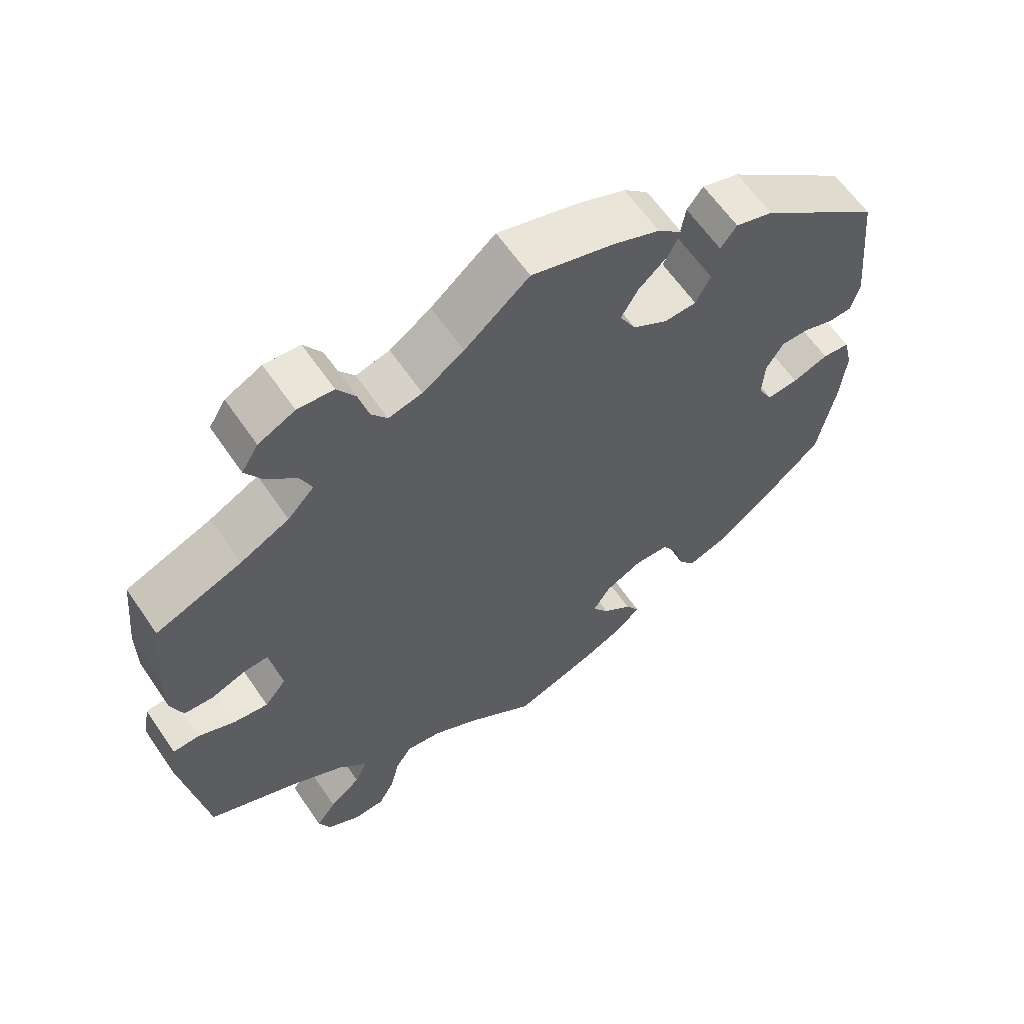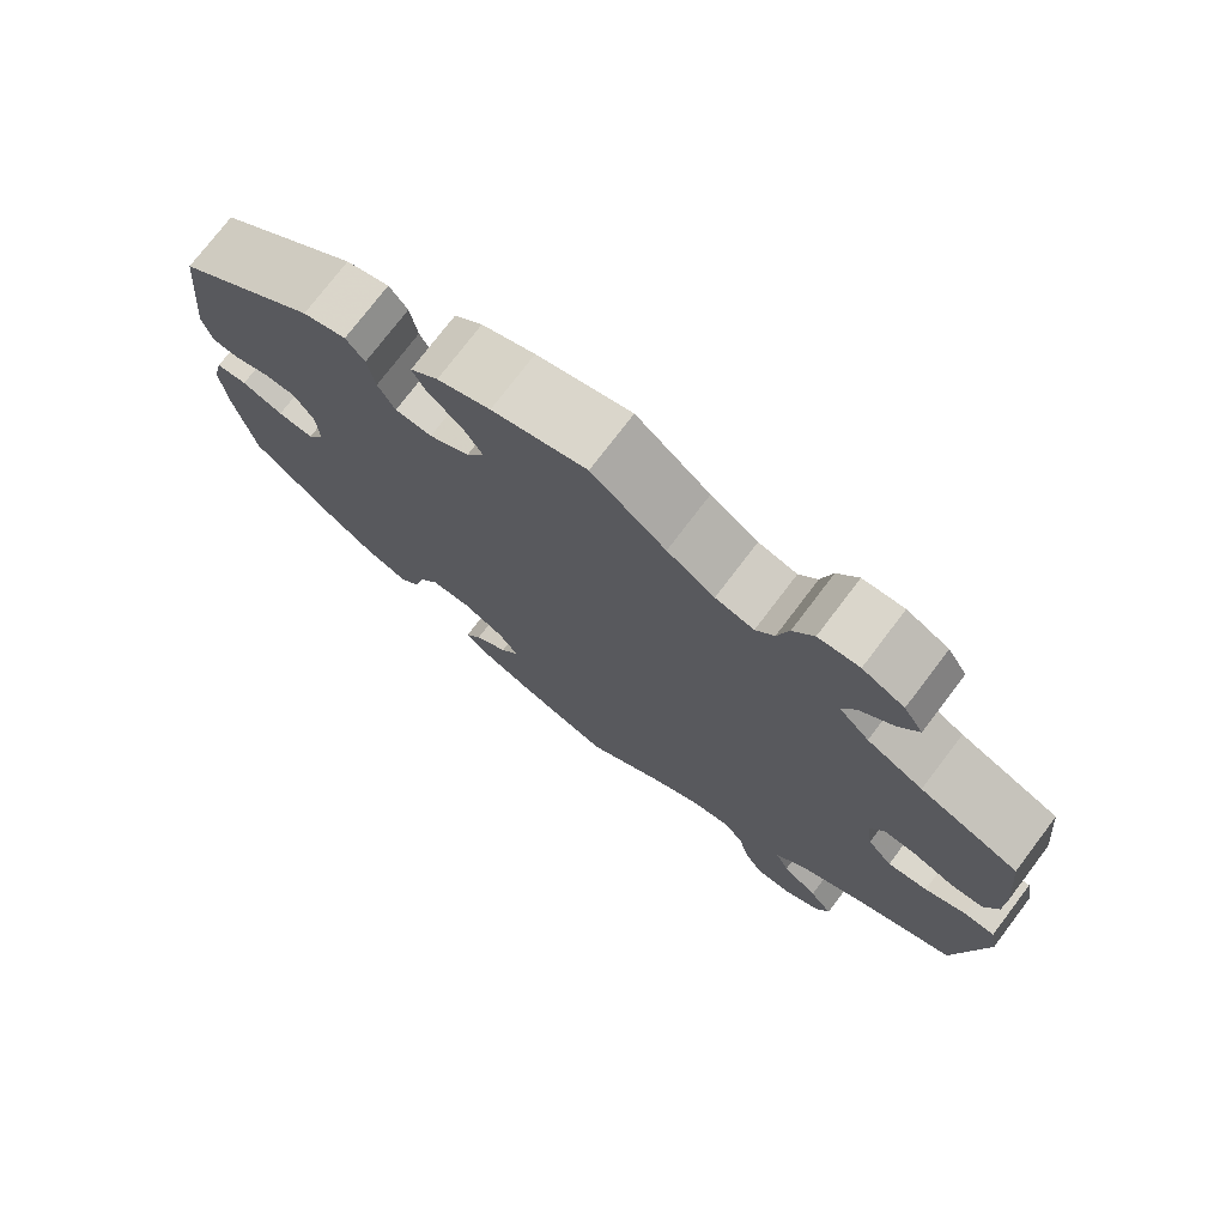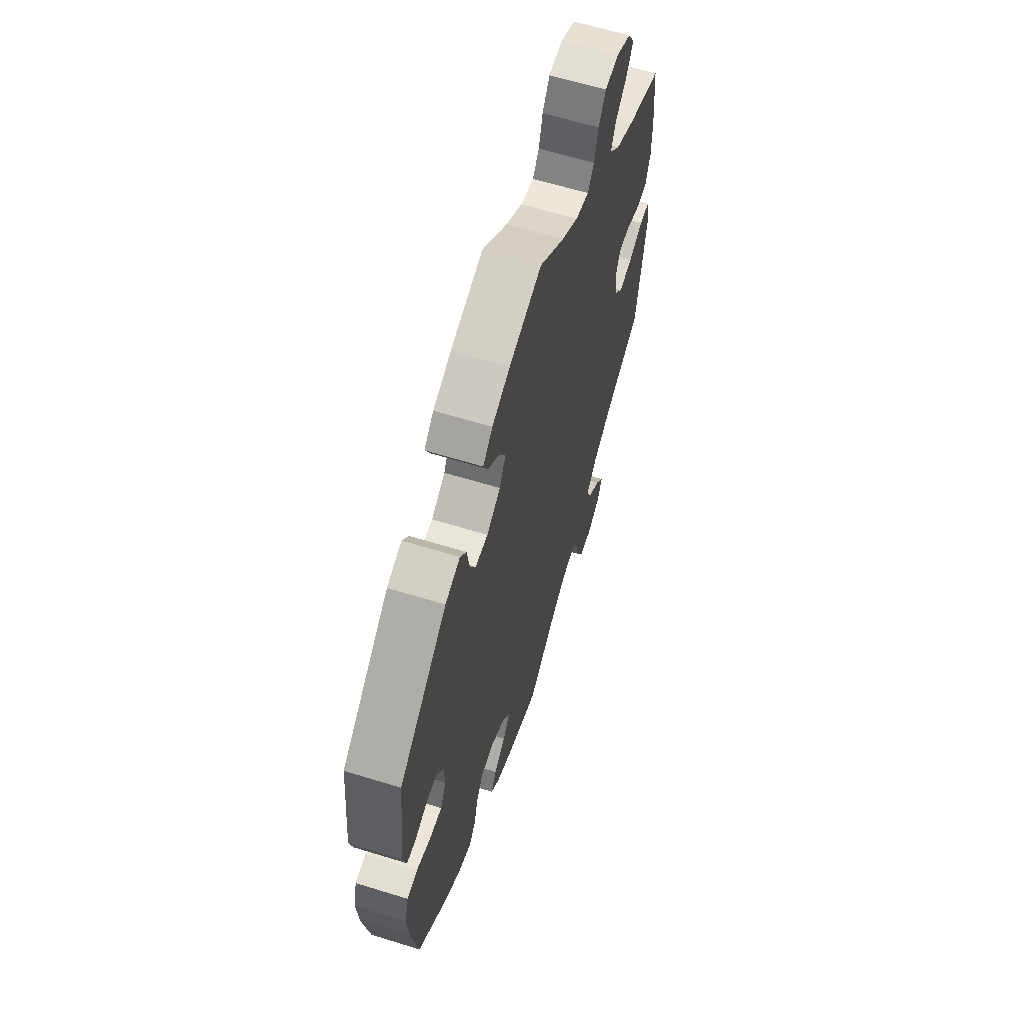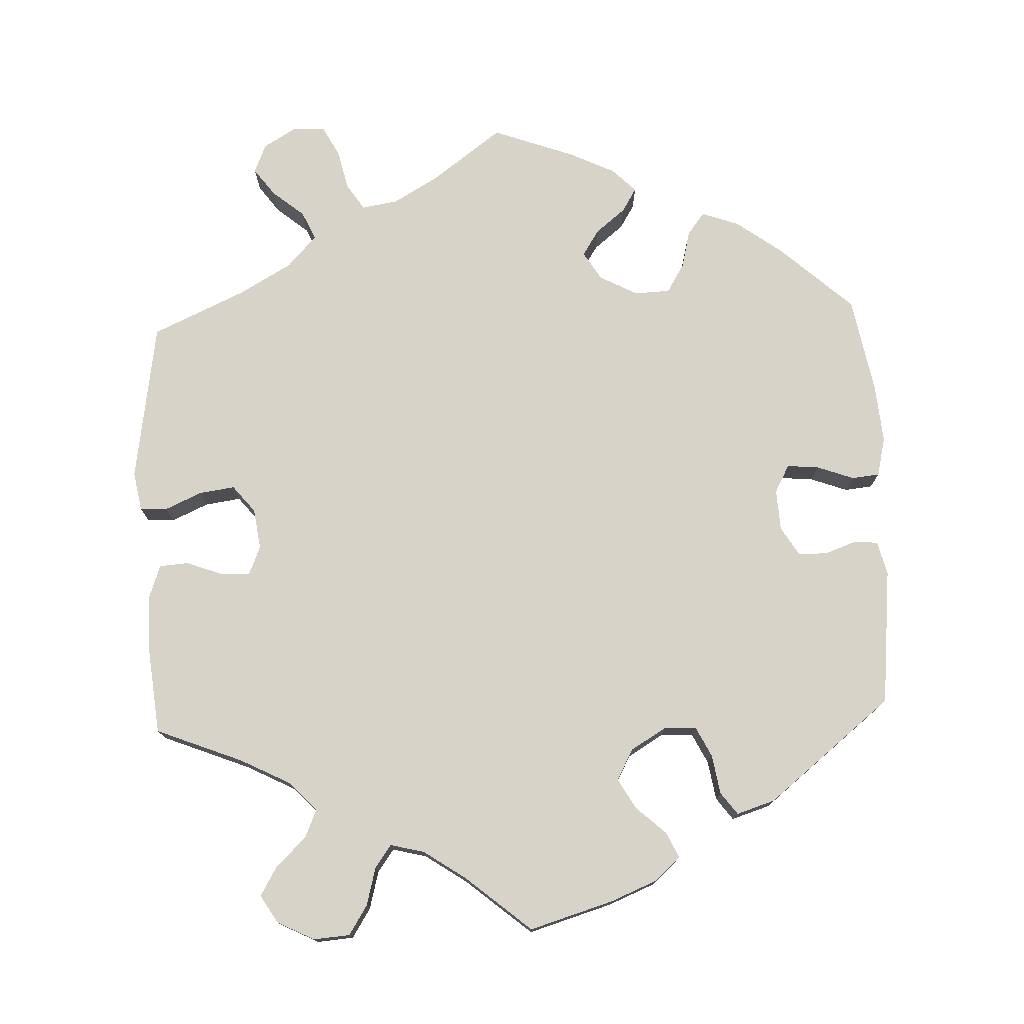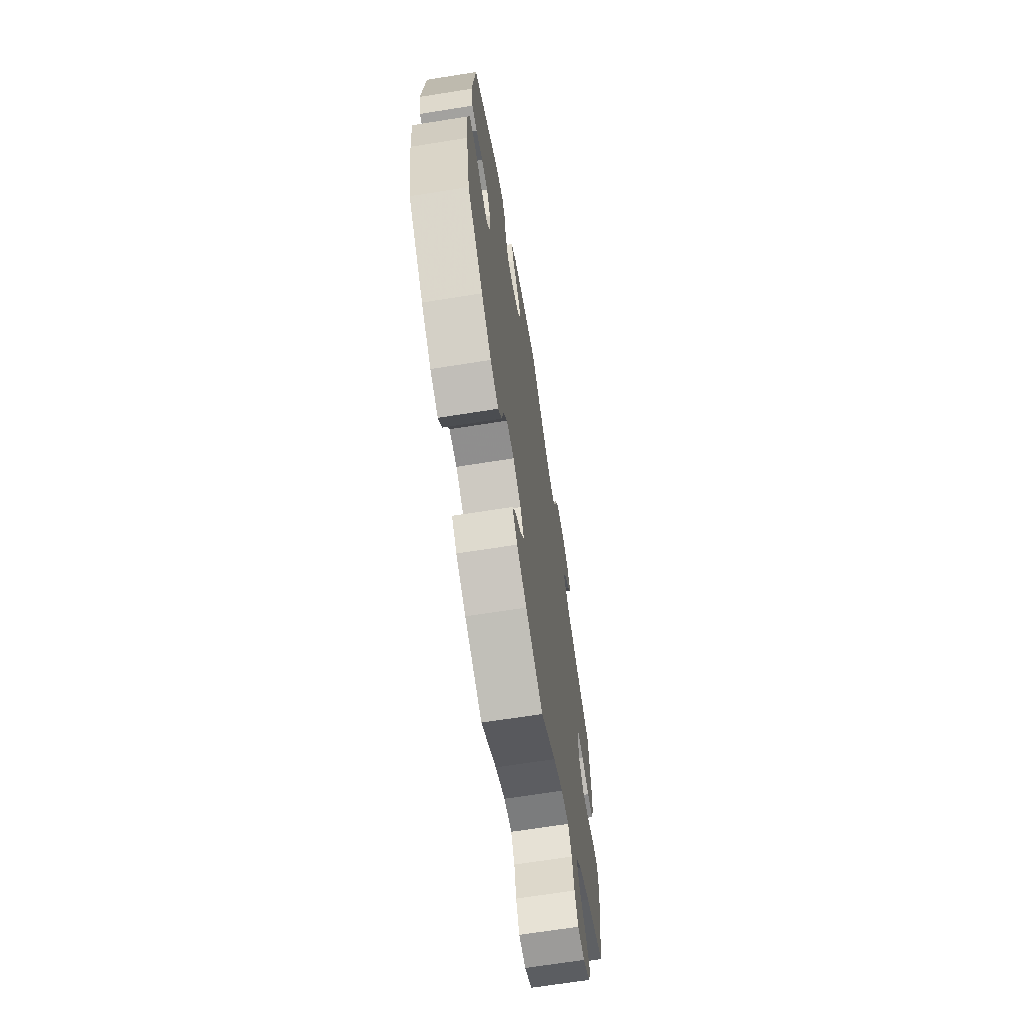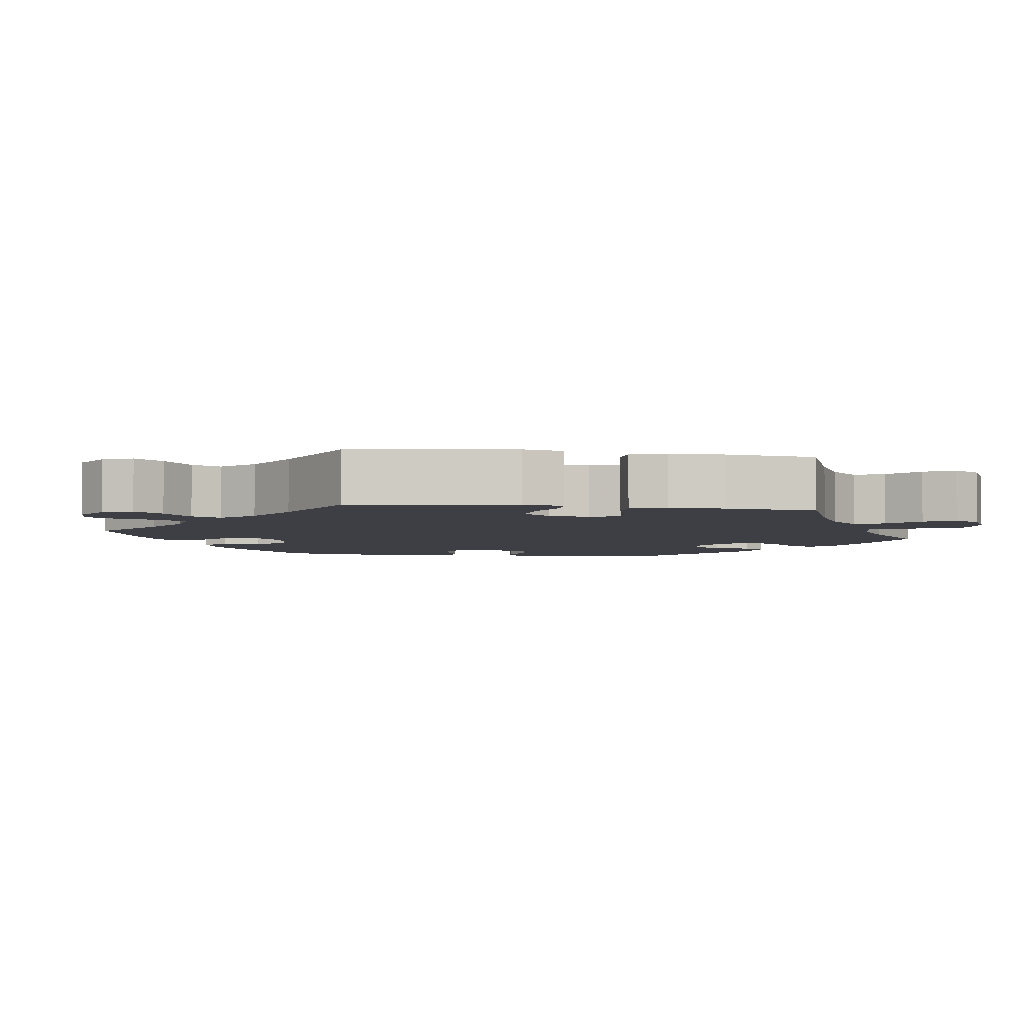
<metadata>
{"format":"obj","ext":"obj","renderer":"f3d","projection":"perspective","resolution":1024,"background":"white","views":[{"elev":62.3,"azim":-34.3,"up":"+Z"},{"elev":75.4,"azim":-142.8,"up":"+Z"},{"elev":62.5,"azim":107.4,"up":"+Z"},{"elev":75.8,"azim":-2.4,"up":"+Y"},{"elev":-67.3,"azim":99.1,"up":"+Z"},{"elev":-4.4,"azim":-98.7,"up":"+Y"}]}
</metadata>
<code>
v -0.422 0.07 -0.057
v -0.313 0.07 0.621
v -0.163 0.07 -0.51
v -0.354 0.07 -0.532
v 0.213 0.07 -0.514
v 0.276 0.07 0.381
v 0.402 0.07 0.042
v -0.406 0.07 -0.369
v -0.55 0.07 0.185
v -0.472 0.07 -0.05
v -0.365 0.07 0.515
v 0.219 0.07 0.526
v -0.151 0.07 0.503
v -0.572 0.07 -0.084
v 0.115 0.07 -0.578
v -0.524 0.07 -0.027
v -0.238 0.07 -0.539
v -0.4 0.07 0.079
v 0.569 0.07 -0.091
v -0.55 0.07 0.109
v 0.151 0.07 -0.447
v 0.317 0.07 -0.469
v -0.344 0.07 0.395
v 0.308 0.07 0.467
v -0.383 0.07 0.038
v 0.152 0.07 -0.37
v -0.537 0.07 -0.31
v 0.205 0.07 -0.342
v 0.362 0.07 0.45
v -0.214 0.07 -0.502
v -0.309 0.07 -0.495
v -0.332 0.07 -0.411
v -0.251 0.07 -0.595
v 0.399 0.07 -0.016
v 0.285 0.07 0.436
v -0.262 0.07 0.617
v 0.427 0.07 0.083
v -0.323 0.07 0.475
v 0.127 0.07 -0.41
v 0.562 0.07 -0.173
v 0.118 0.07 0.585
v 0.435 0.07 -0.402
v -0.319 0.07 -0.64
v 0.293 0.07 -0.438
v -0.391 0.07 -0.019
v 0.557 0.07 0.117
v -0.199 0.07 0.491
v -0.441 0.07 0.077
v -0.099 0.07 -0.547
v -0.414 0.07 0.359
v 0.184 0.07 0.558
v 0.193 0.07 -0.481
v 0.16 0.07 0.452
v 0.512 0.07 0.067
v 0.468 0.07 0.083
v 0.37 0.07 -0.45
v 0.255 0.07 -0.344
v 0.202 0.07 0.49
v -0.537 0.07 0.31
v -0.236 0.07 0.576
v 0.556 0.07 -0.036
v 0 0.07 -0.62
v -0.389 0.07 0.556
v 0.537 0.07 -0.31
v -0.291 0.07 -0.455
v -0.562 0.07 -0.029
v 0.209 0.07 0.337
v 0.42 0.07 -0.055
v 0.537 0.07 0.31
v -0.306 0.07 0.435
v 0.159 0.07 0.367
v -0.365 0.07 0.595
v 0 0.07 0.62
v -0.492 0.07 0.058
v -0.274 0.07 -0.638
v 0.465 0.07 -0.051
v -0.222 0.07 0.523
v -0.383 0.07 -0.571
v 0.18 0.07 -0.547
v 0.136 0.07 0.41
v 0.517 0.07 -0.032
v -0.366 0.07 -0.612
v 0.255 0.07 0.339
v 0.545 0.07 0.07
v -0.533 0.07 0.061
v -0.092 0.07 0.543
v 0.28 0.07 -0.385
v -0.422 -0 -0.057
v -0.313 -0 0.621
v -0.163 -0 -0.51
v -0.354 -0 -0.532
v 0.213 -0 -0.514
v 0.276 -0 0.381
v 0.402 -0 0.042
v -0.406 -0 -0.369
v -0.55 -0 0.185
v -0.472 -0 -0.05
v -0.365 -0 0.515
v 0.219 -0 0.526
v -0.151 -0 0.503
v -0.572 -0 -0.084
v 0.115 -0 -0.578
v -0.524 -0 -0.027
v -0.238 -0 -0.539
v -0.4 -0 0.079
v 0.569 -0 -0.091
v -0.55 -0 0.109
v 0.151 -0 -0.447
v 0.317 -0 -0.469
v -0.344 -0 0.395
v 0.308 -0 0.467
v -0.383 -0 0.038
v 0.152 -0 -0.37
v -0.537 -0 -0.31
v 0.205 -0 -0.342
v 0.362 -0 0.45
v -0.214 -0 -0.502
v -0.309 -0 -0.495
v -0.332 -0 -0.411
v -0.251 -0 -0.595
v 0.399 -0 -0.016
v 0.285 -0 0.436
v -0.262 -0 0.617
v 0.427 -0 0.083
v -0.323 -0 0.475
v 0.127 -0 -0.41
v 0.562 -0 -0.173
v 0.118 -0 0.585
v 0.435 -0 -0.402
v -0.319 -0 -0.64
v 0.293 -0 -0.438
v -0.391 -0 -0.019
v 0.557 -0 0.117
v -0.199 -0 0.491
v -0.441 -0 0.077
v -0.099 -0 -0.547
v -0.414 -0 0.359
v 0.184 -0 0.558
v 0.193 -0 -0.481
v 0.16 -0 0.452
v 0.512 -0 0.067
v 0.468 -0 0.083
v 0.37 -0 -0.45
v 0.255 -0 -0.344
v 0.202 -0 0.49
v -0.537 -0 0.31
v -0.236 -0 0.576
v 0.556 -0 -0.036
v 0 -0 -0.62
v -0.389 -0 0.556
v 0.537 -0 -0.31
v -0.291 -0 -0.455
v -0.562 -0 -0.029
v 0.209 -0 0.337
v 0.42 -0 -0.055
v 0.537 -0 0.31
v -0.306 -0 0.435
v 0.159 -0 0.367
v -0.365 -0 0.595
v 0 -0 0.62
v -0.492 -0 0.058
v -0.274 -0 -0.638
v 0.465 -0 -0.051
v -0.222 -0 0.523
v -0.383 -0 -0.571
v 0.18 -0 -0.547
v 0.136 -0 0.41
v 0.517 -0 -0.032
v -0.366 -0 -0.612
v 0.255 -0 0.339
v 0.545 -0 0.07
v -0.533 -0 0.061
v -0.092 -0 0.543
v 0.28 -0 -0.385
f 76 81 61 19
f 68 76 19 40
f 46 84 54 55
f 46 55 37
f 69 46 37
f 29 69 37 7
f 6 35 24 29
f 83 6 29 7
f 51 12 58 53
f 51 53 80
f 86 73 41 51
f 13 86 51 80
f 47 13 80 71
f 2 36 60 77
f 2 77 47
f 72 2 47
f 38 11 63 72
f 70 38 72 47
f 23 70 47 71
f 20 9 59 50
f 48 74 85 20
f 18 48 20 50
f 25 18 50 23
f 14 66 16 10
f 8 27 14 10
f 32 8 10 1
f 65 32 1 45
f 82 78 4 31
f 75 43 82 31
f 17 33 75 31
f 30 17 31 65
f 3 30 65 45
f 79 15 62 49
f 21 52 5 79
f 39 21 79 49
f 26 39 49 3
f 56 22 44 87
f 56 87 57
f 42 56 57
f 68 40 64 42
f 67 83 7 34
f 23 71 67 34
f 25 23 34 68
f 28 26 3 45
f 57 28 45 25
f 42 57 25 68
f 106 148 168 163
f 127 106 163 155
f 142 141 171 133
f 124 142 133
f 124 133 156
f 94 124 156 116
f 116 111 122 93
f 94 116 93 170
f 140 145 99 138
f 167 140 138
f 138 128 160 173
f 167 138 173 100
f 158 167 100 134
f 164 147 123 89
f 134 164 89
f 134 89 159
f 159 150 98 125
f 134 159 125 157
f 158 134 157 110
f 137 146 96 107
f 107 172 161 135
f 137 107 135 105
f 110 137 105 112
f 97 103 153 101
f 97 101 114 95
f 88 97 95 119
f 132 88 119 152
f 118 91 165 169
f 118 169 130 162
f 118 162 120 104
f 152 118 104 117
f 132 152 117 90
f 136 149 102 166
f 166 92 139 108
f 136 166 108 126
f 90 136 126 113
f 174 131 109 143
f 144 174 143
f 144 143 129
f 129 151 127 155
f 121 94 170 154
f 121 154 158 110
f 155 121 110 112
f 132 90 113 115
f 112 132 115 144
f 155 112 144 129
f 42 129 143 56
f 56 143 109 22
f 22 109 131 44
f 44 131 174 87
f 87 174 144 57
f 57 144 115 28
f 28 115 113 26
f 26 113 126 39
f 39 126 108 21
f 21 108 139 52
f 52 139 92 5
f 5 92 166 79
f 79 166 102 15
f 15 102 149 62
f 62 149 136 49
f 49 136 90 3
f 3 90 117 30
f 30 117 104 17
f 17 104 120 33
f 33 120 162 75
f 75 162 130 43
f 43 130 169 82
f 82 169 165 78
f 78 165 91 4
f 4 91 118 31
f 31 118 152 65
f 65 152 119 32
f 32 119 95 8
f 8 95 114 27
f 27 114 101 14
f 14 101 153 66
f 66 153 103 16
f 16 103 97 10
f 10 97 88 1
f 1 88 132 45
f 45 132 112 25
f 25 112 105 18
f 18 105 135 48
f 48 135 161 74
f 74 161 172 85
f 85 172 107 20
f 20 107 96 9
f 9 96 146 59
f 59 146 137 50
f 50 137 110 23
f 23 110 157 70
f 70 157 125 38
f 38 125 98 11
f 11 98 150 63
f 63 150 159 72
f 72 159 89 2
f 2 89 123 36
f 36 123 147 60
f 60 147 164 77
f 77 164 134 47
f 47 134 100 13
f 13 100 173 86
f 86 173 160 73
f 73 160 128 41
f 41 128 138 51
f 51 138 99 12
f 12 99 145 58
f 58 145 140 53
f 53 140 167 80
f 80 167 158 71
f 71 158 154 67
f 67 154 170 83
f 83 170 93 6
f 6 93 122 35
f 35 122 111 24
f 24 111 116 29
f 29 116 156 69
f 69 156 133 46
f 46 133 171 84
f 84 171 141 54
f 54 141 142 55
f 55 142 124 37
f 37 124 94 7
f 7 94 121 34
f 34 121 155 68
f 68 155 163 76
f 76 163 168 81
f 81 168 148 61
f 61 148 106 19
f 19 106 127 40
f 40 127 151 64
f 64 151 129 42

</code>
